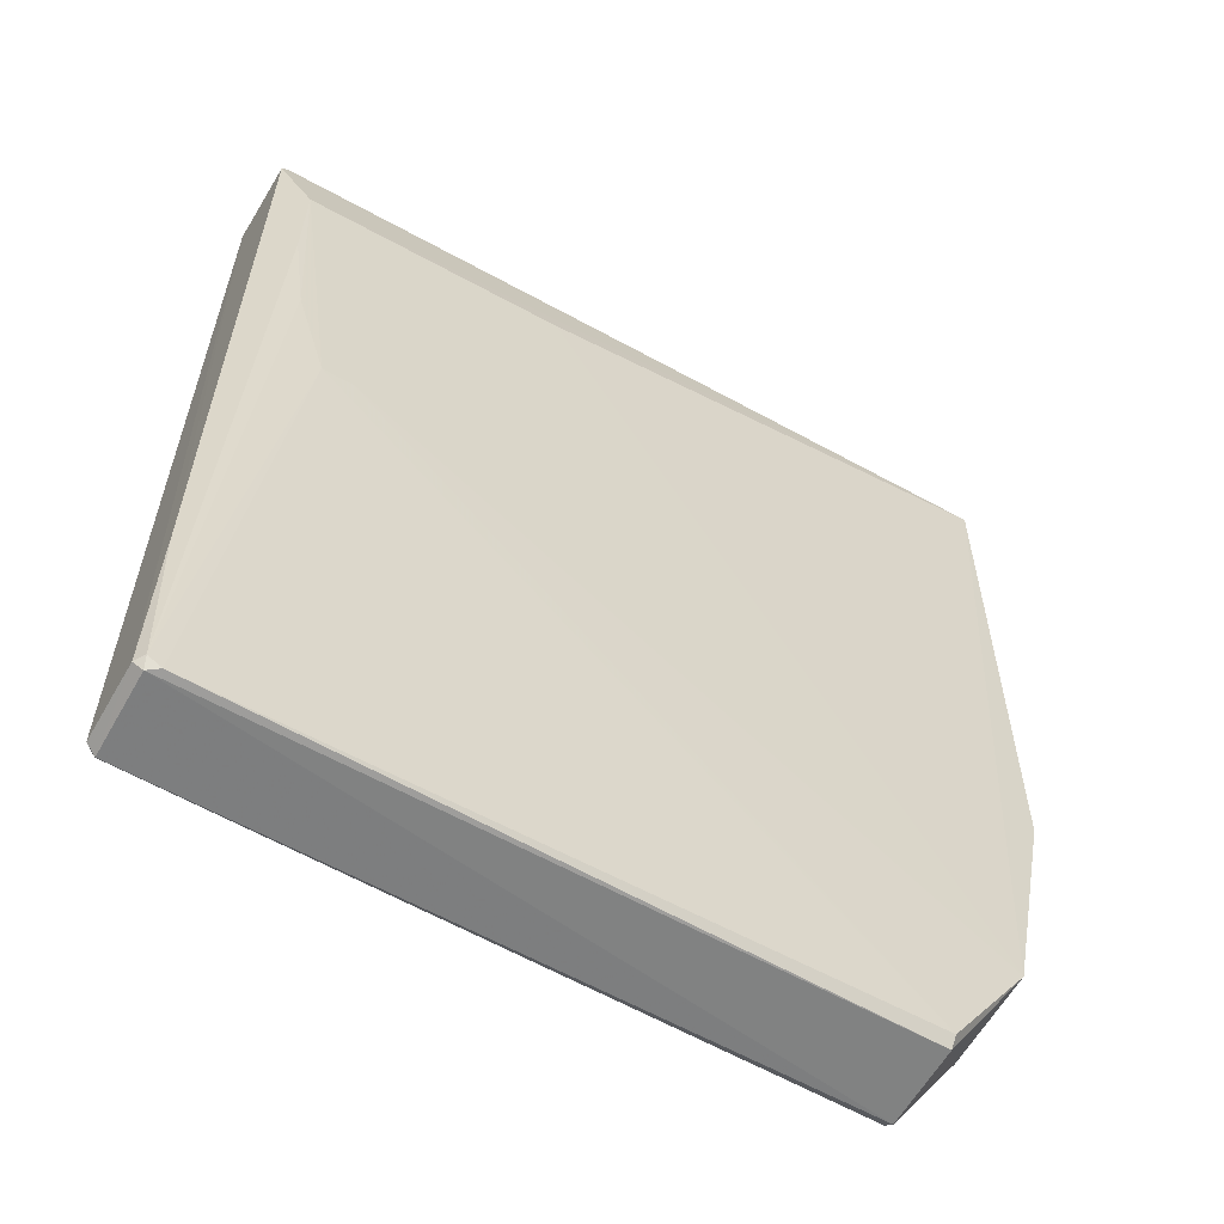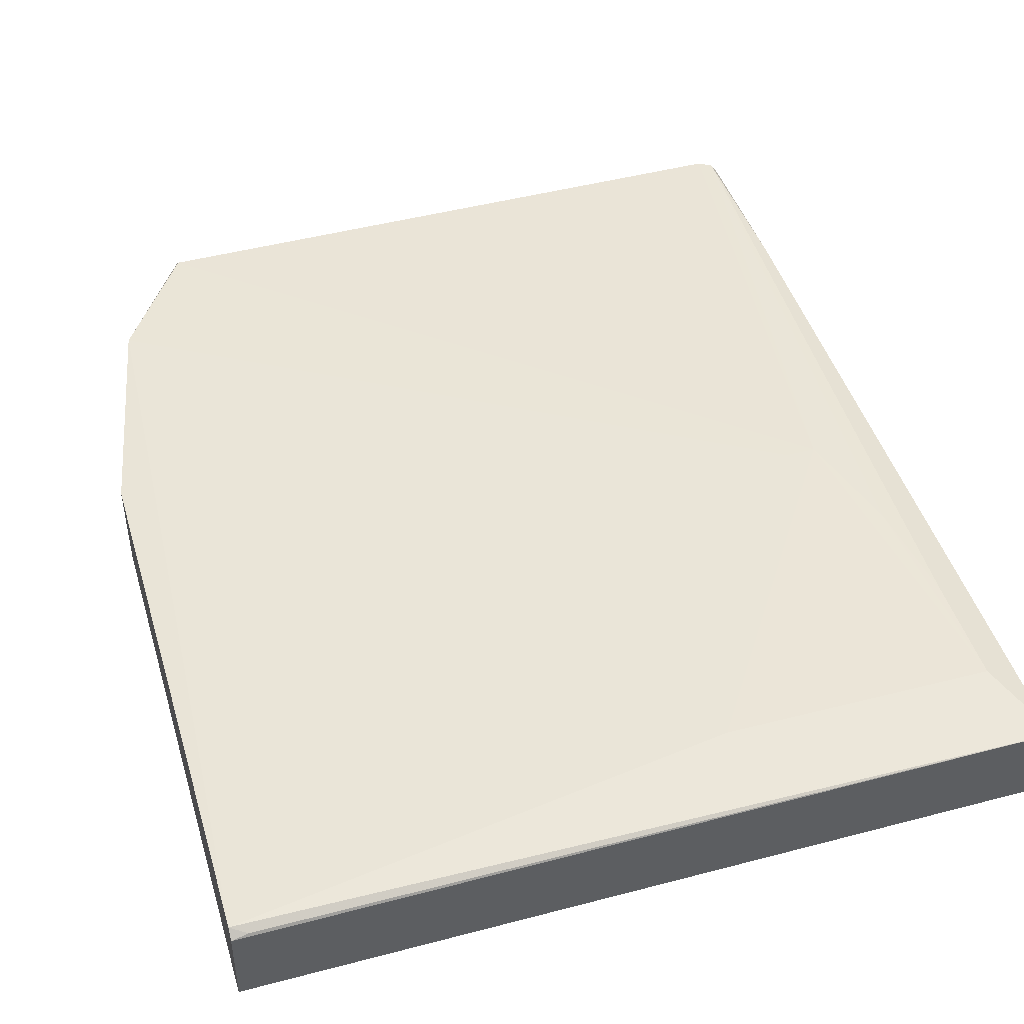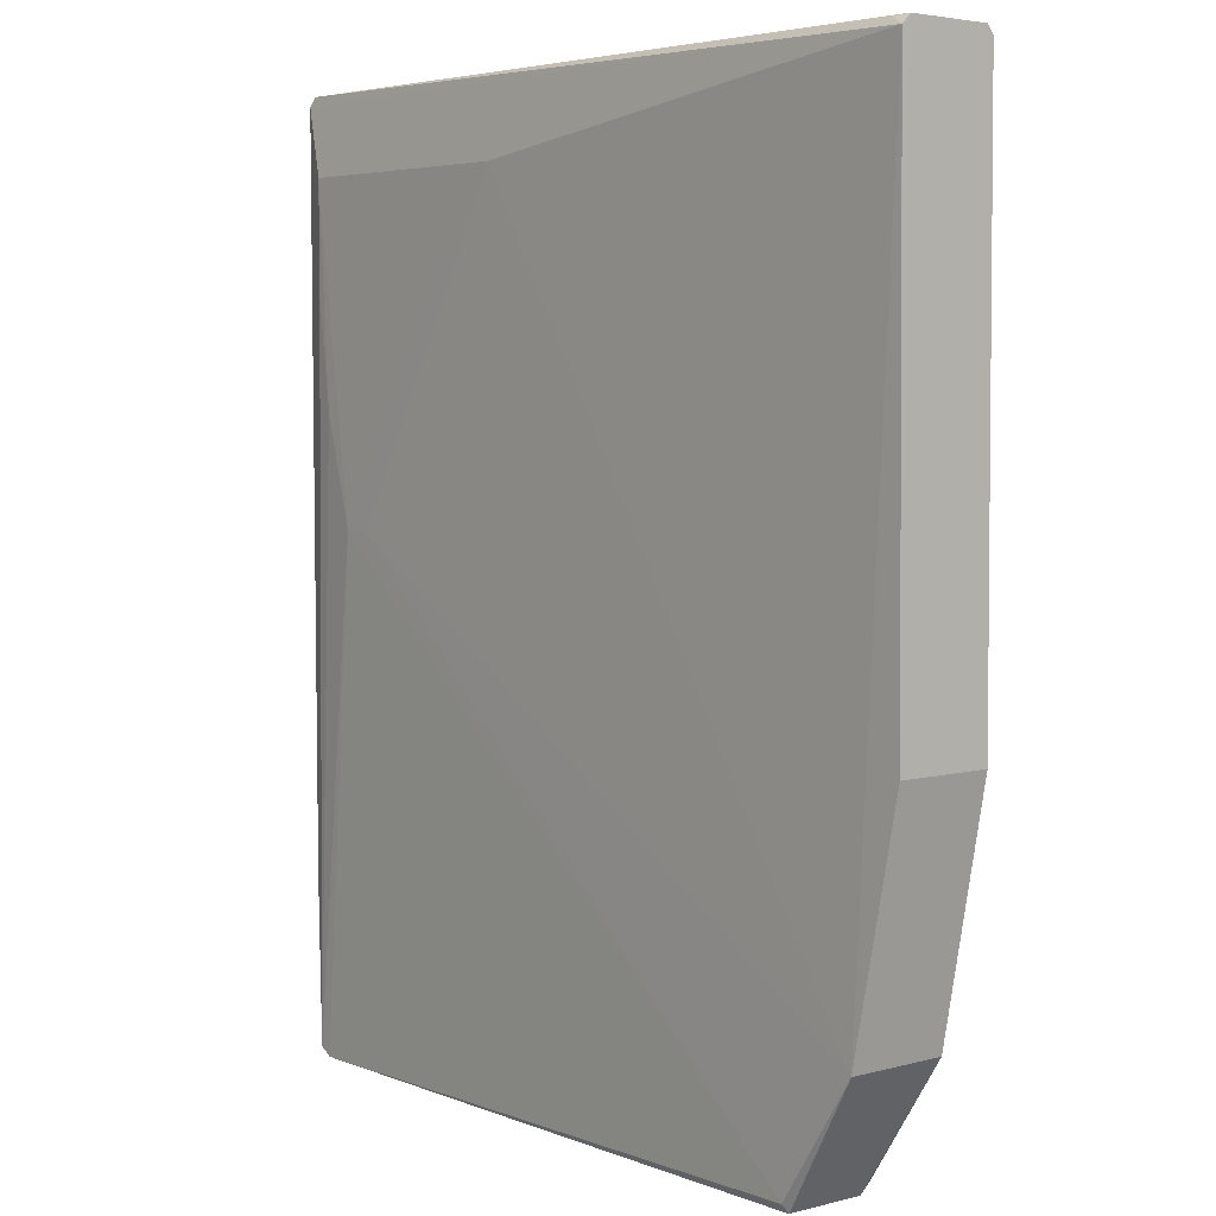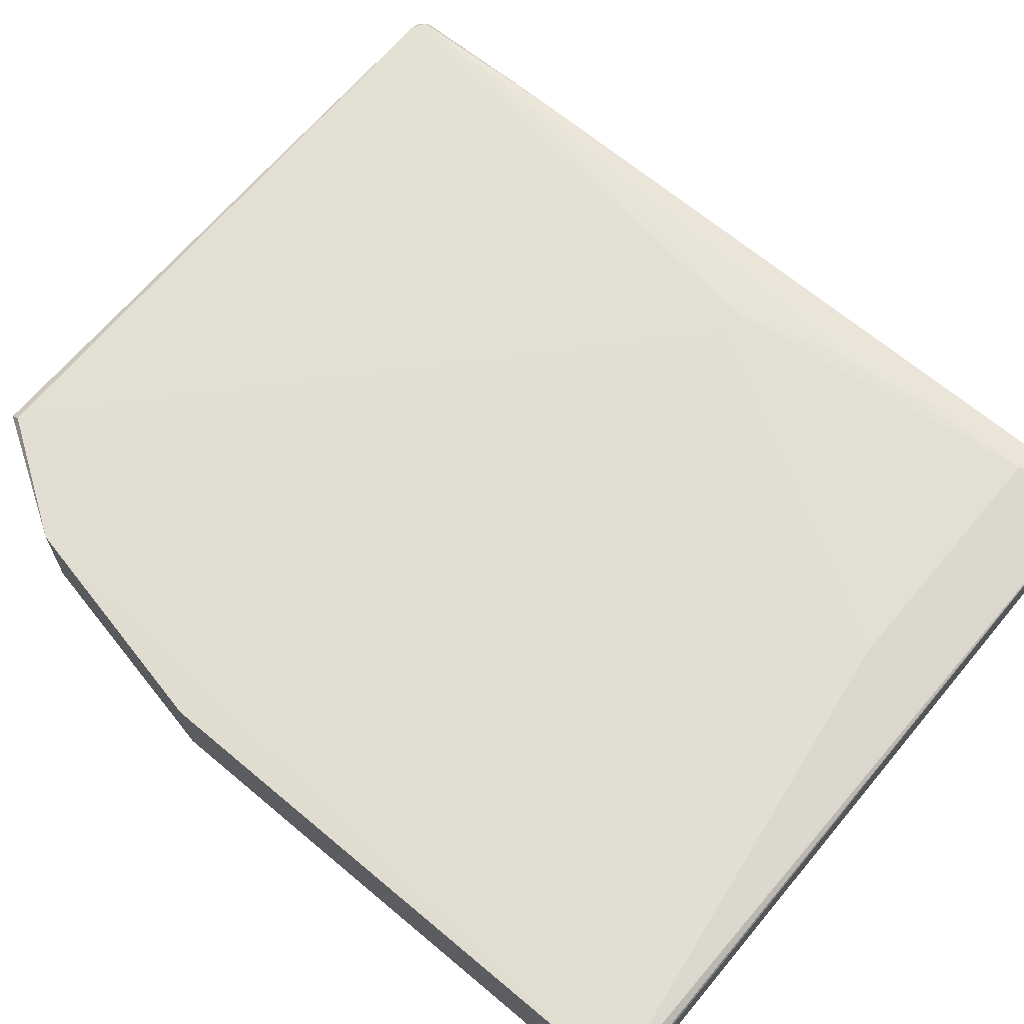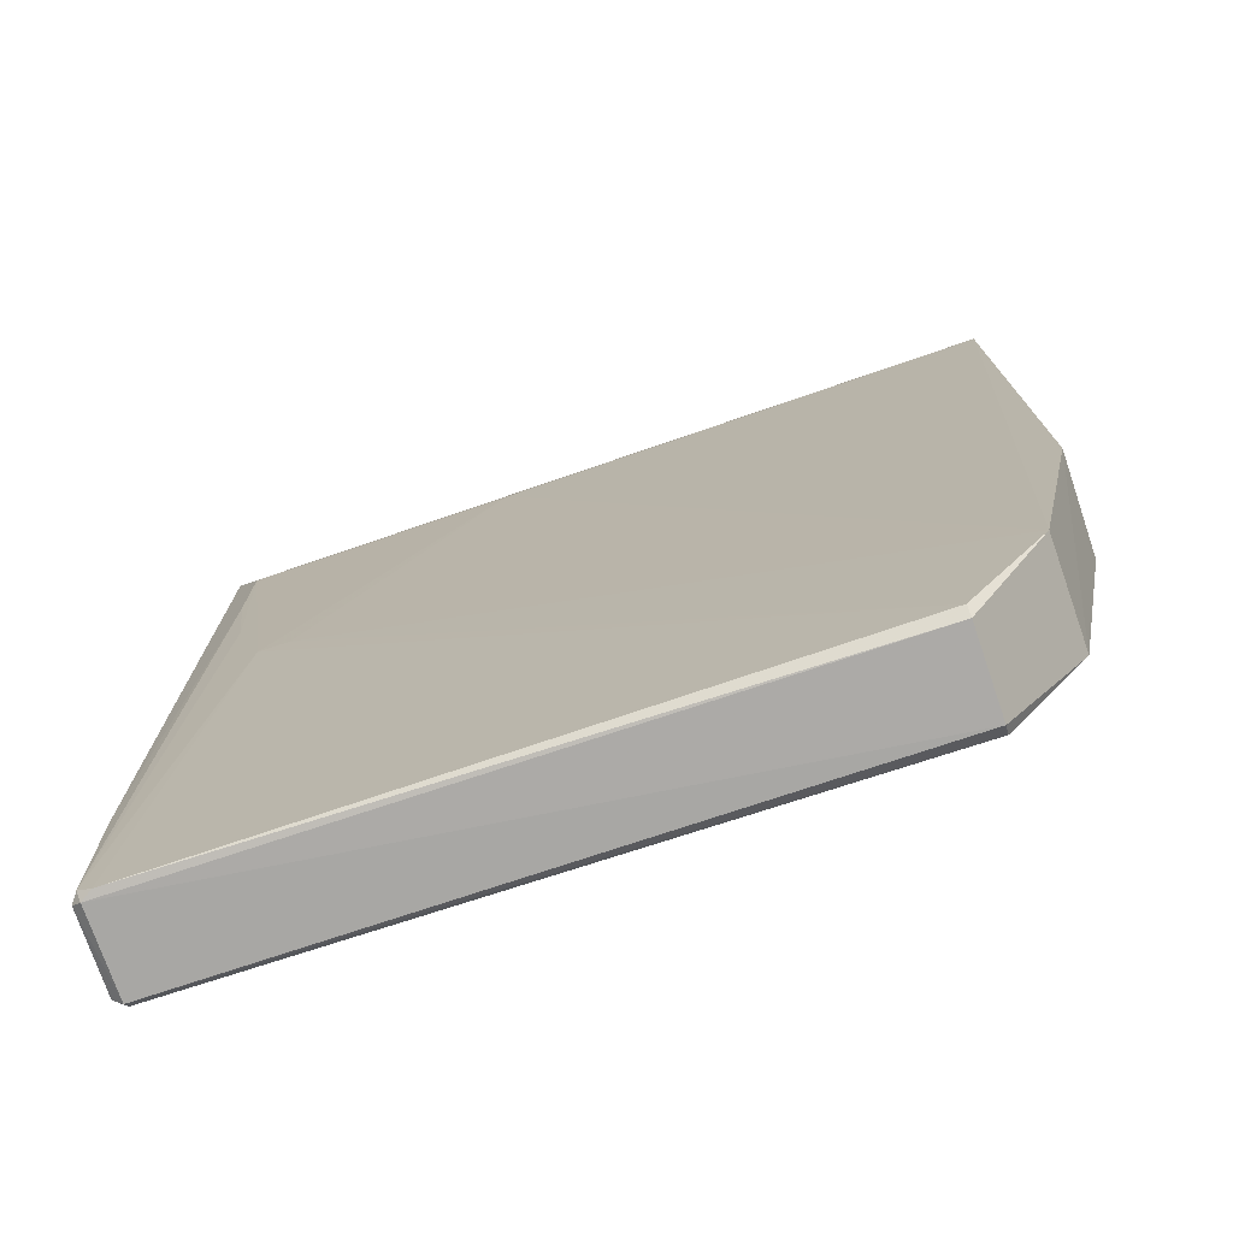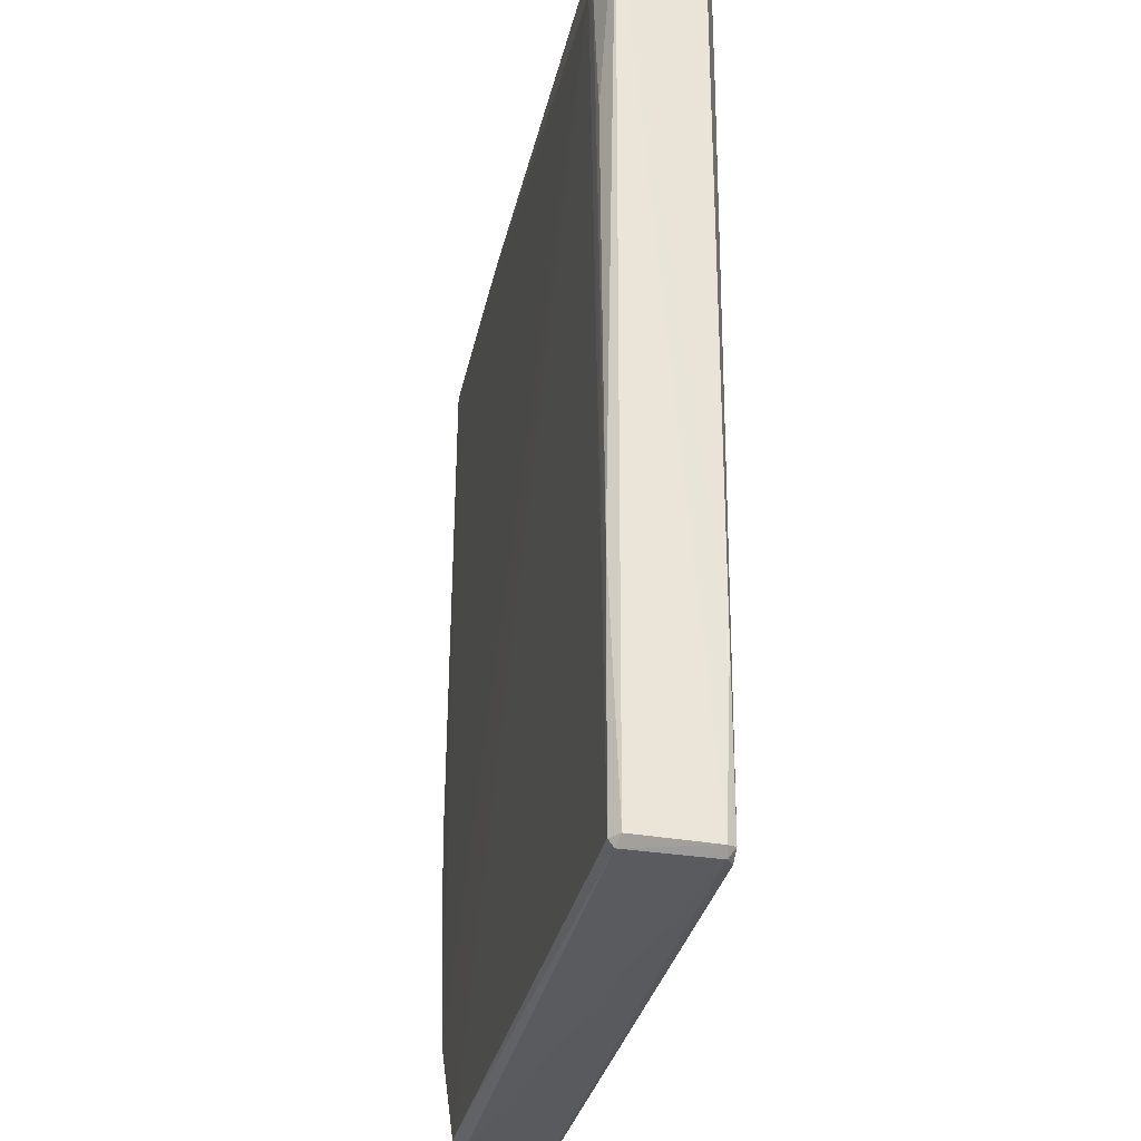
<metadata>
{"format":"obj","ext":"obj","renderer":"f3d","projection":"perspective","resolution":1024,"background":"white","views":[{"elev":-60.1,"azim":-29.6,"up":"+Y"},{"elev":45.6,"azim":163.5,"up":"+Z"},{"elev":5.0,"azim":50.3,"up":"+Y"},{"elev":66.7,"azim":130.1,"up":"+Z"},{"elev":-75.7,"azim":18.7,"up":"+Y"},{"elev":-31.3,"azim":-101.3,"up":"+Y"}]}
</metadata>
<code>
v 0.03647 0.06086 0.01419
v 0.03651 -0.01354 0.01357
v 0.03649 0.06078 0.001148
v -0.06674 0.0616 0.002647
v -0.06357 0.03664 0.01547
v -0.06667 -0.06052 0.001356
v 0.03649 0.06202 0.01301
v -0.02832 0.0513 0.01565
v 0.01978 -0.06087 0.0004884
v -0.06157 0.05119 0.001046
v -0.06796 -0.0386 0.01356
v 0.03651 0.06186 0.002073
v -0.06688 0.06161 0.01365
v 0.03009 -0.04494 0.01366
v 0.03647 -0.01355 0.0006938
v -0.06553 0.03042 0.001353
v 0.003079 0.06064 0.0012
v -0.06802 -0.06046 0.002472
v 0.03436 0.06181 0.01343
v -0.06346 0.05123 0.01554
v -0.06799 0.06038 0.002993
v -0.05745 0.007315 0.01564
v 0.03022 -0.04491 0.0004039
v -0.06365 0.0491 0.001155
v -0.06539 -0.06154 0.01378
v -0.0677 0.06039 0.01388
v -0.06802 -0.06075 0.01258
v -0.06708 -0.02818 0.001381
v -0.05343 0.007312 0.01561
v -0.06162 0.02198 0.01555
v 0.01977 -0.06202 0.01253
v 0.01975 -0.06075 0.01361
v -0.06716 -0.06048 0.01376
v -0.06677 -0.06151 0.002062
v 0.01979 -0.0621 0.001875
v -0.06684 -0.06171 0.01286
f 7 1 2
f 10 9 6
f 12 4 7
f 12 7 2
f 13 7 4
f 14 2 1
f 14 1 8
f 15 12 2
f 15 3 12
f 17 10 4
f 17 3 10
f 17 12 3
f 17 4 12
f 19 13 1
f 19 1 7
f 19 7 13
f 20 8 1
f 20 11 5
f 21 13 4
f 22 8 20
f 23 9 10
f 23 10 3
f 23 3 15
f 23 15 2
f 23 2 14
f 24 10 6
f 24 4 10
f 24 21 4
f 24 16 21
f 26 11 20
f 26 21 11
f 26 13 21
f 26 20 1
f 26 1 13
f 27 21 18
f 27 11 21
f 28 6 18
f 28 18 21
f 28 21 16
f 28 24 6
f 28 16 24
f 29 14 8
f 29 8 22
f 30 22 20
f 30 20 5
f 31 23 14
f 32 22 25
f 32 29 22
f 32 14 29
f 32 31 14
f 32 25 31
f 33 5 11
f 33 11 27
f 33 30 5
f 33 25 22
f 33 22 30
f 34 18 6
f 34 6 9
f 34 27 18
f 35 9 23
f 35 23 31
f 35 34 9
f 36 33 27
f 36 25 33
f 36 27 34
f 36 34 35
f 36 35 31
f 36 31 25

</code>
